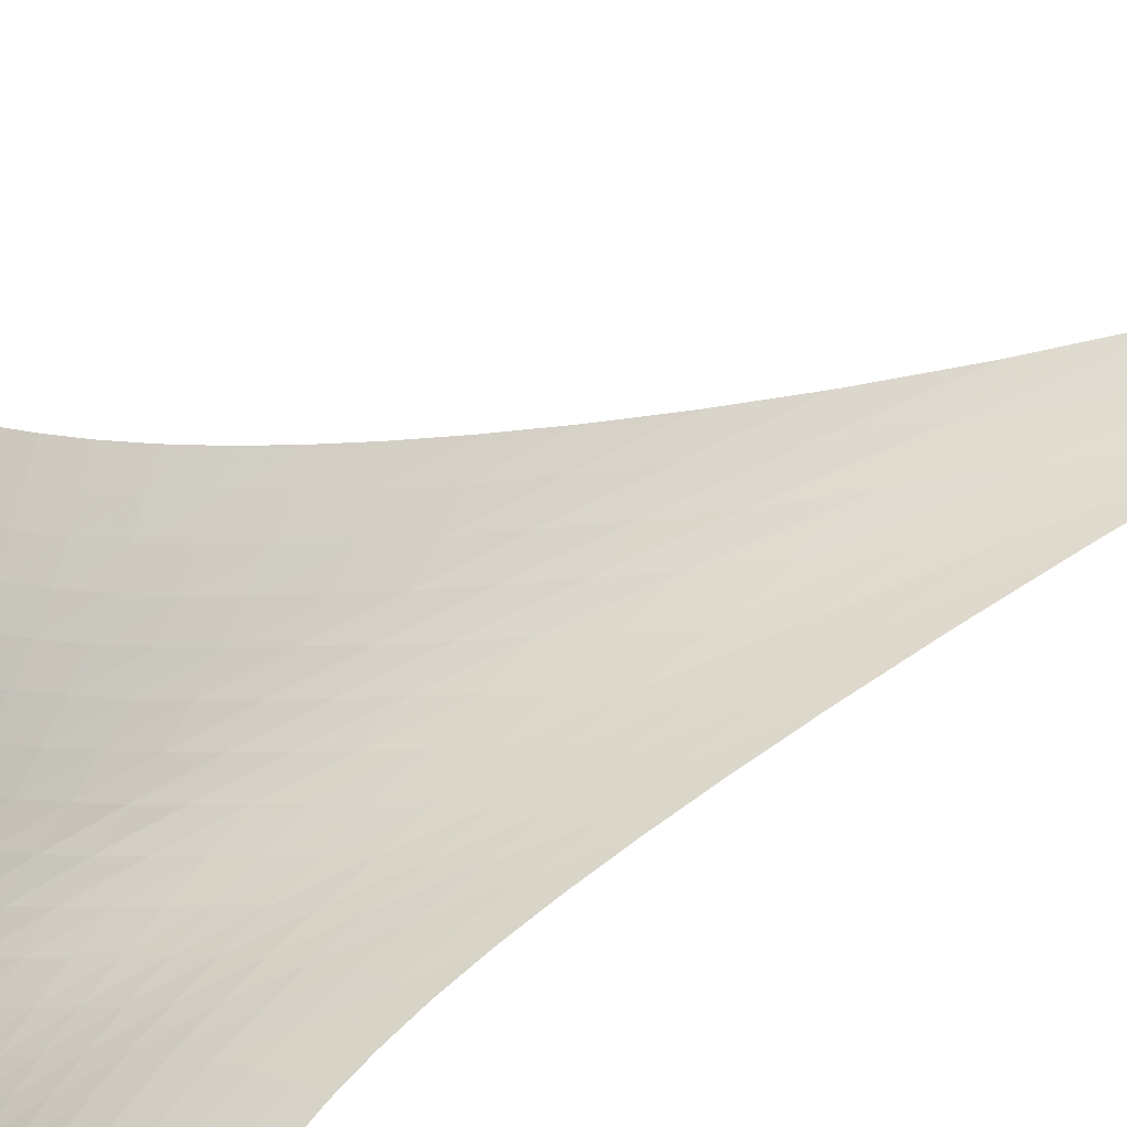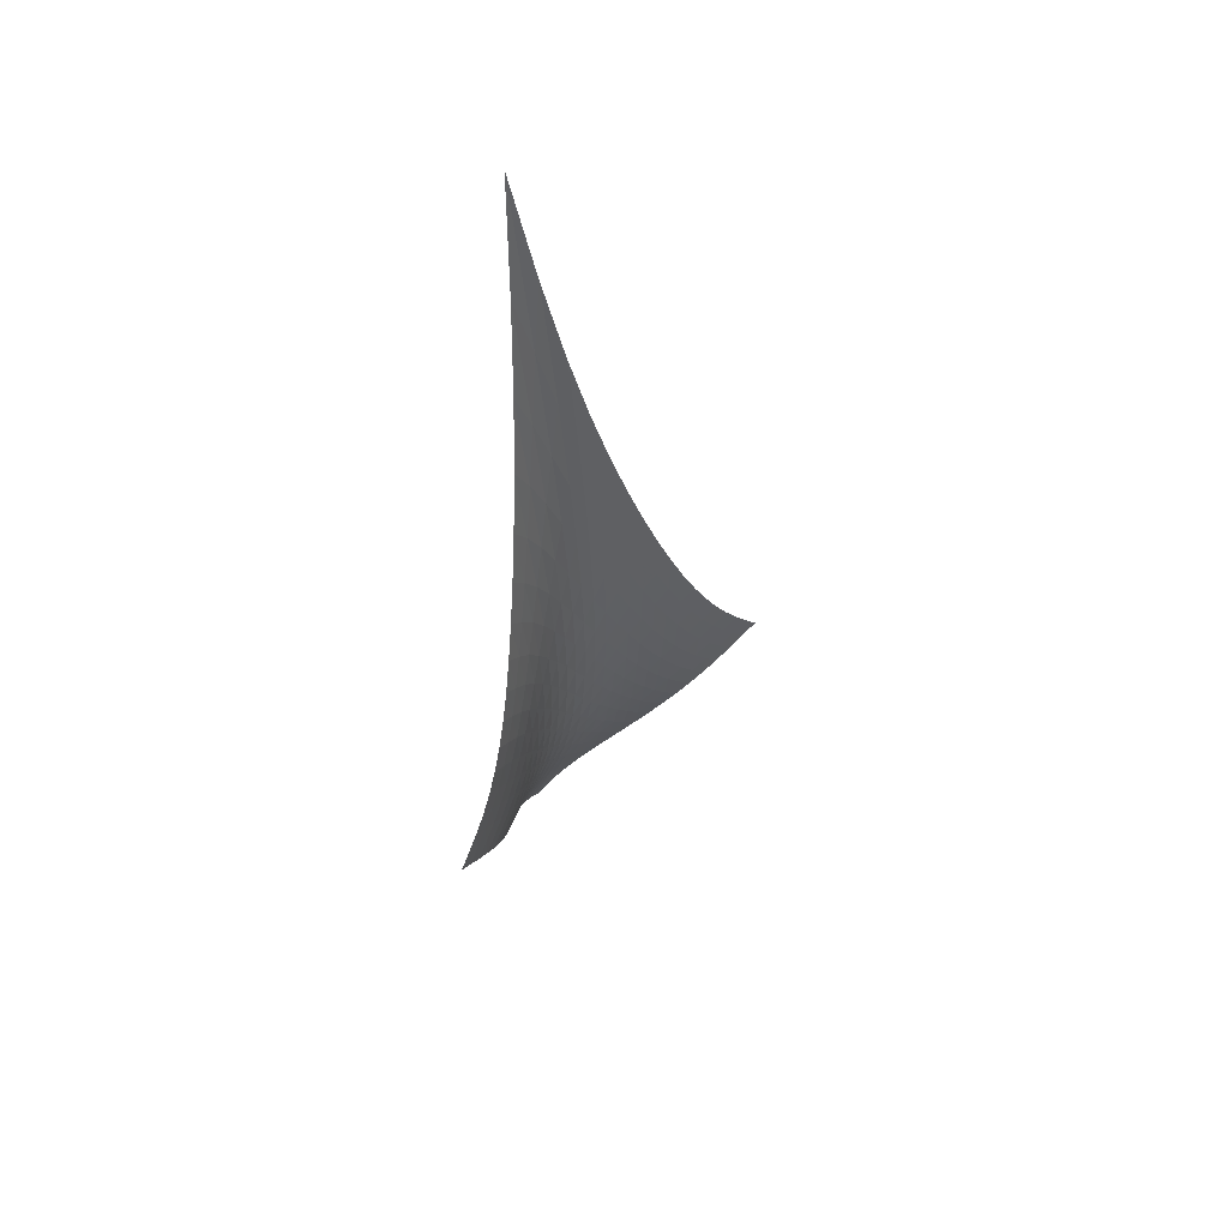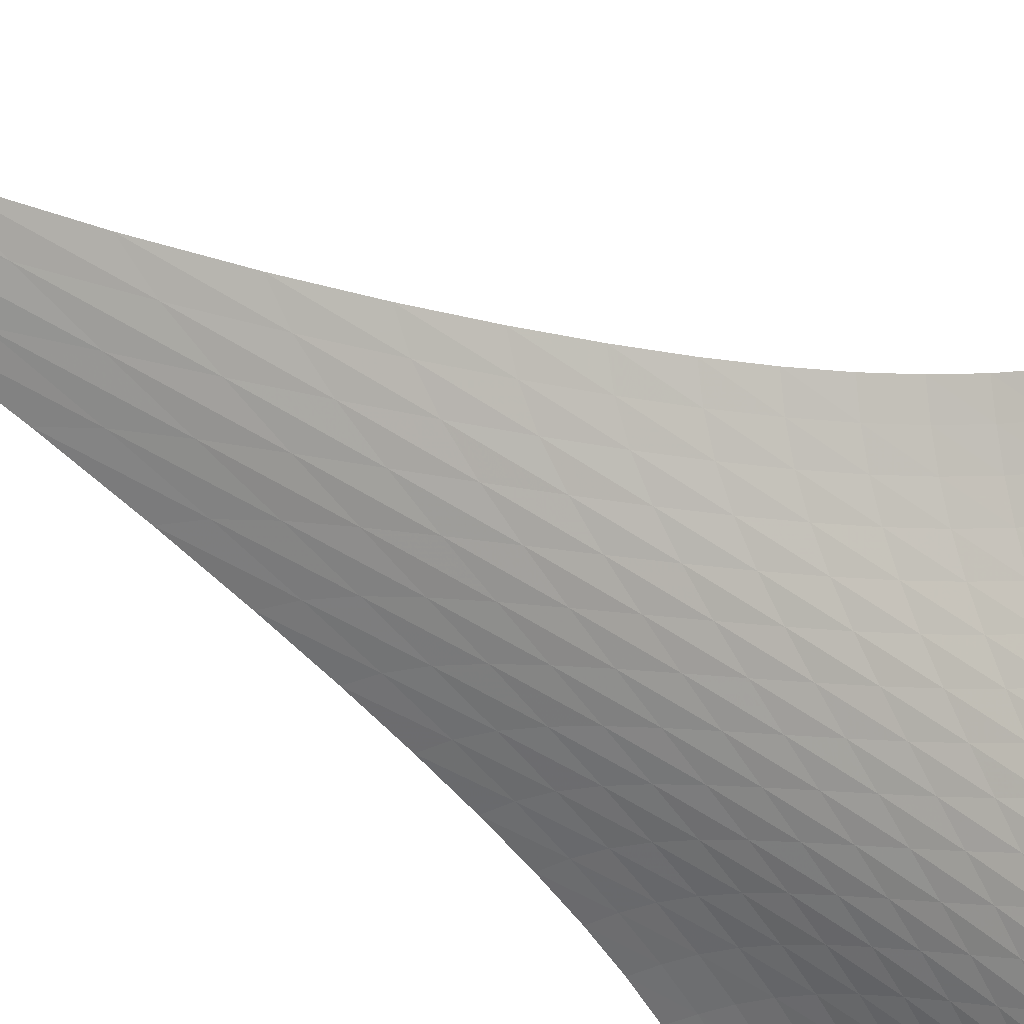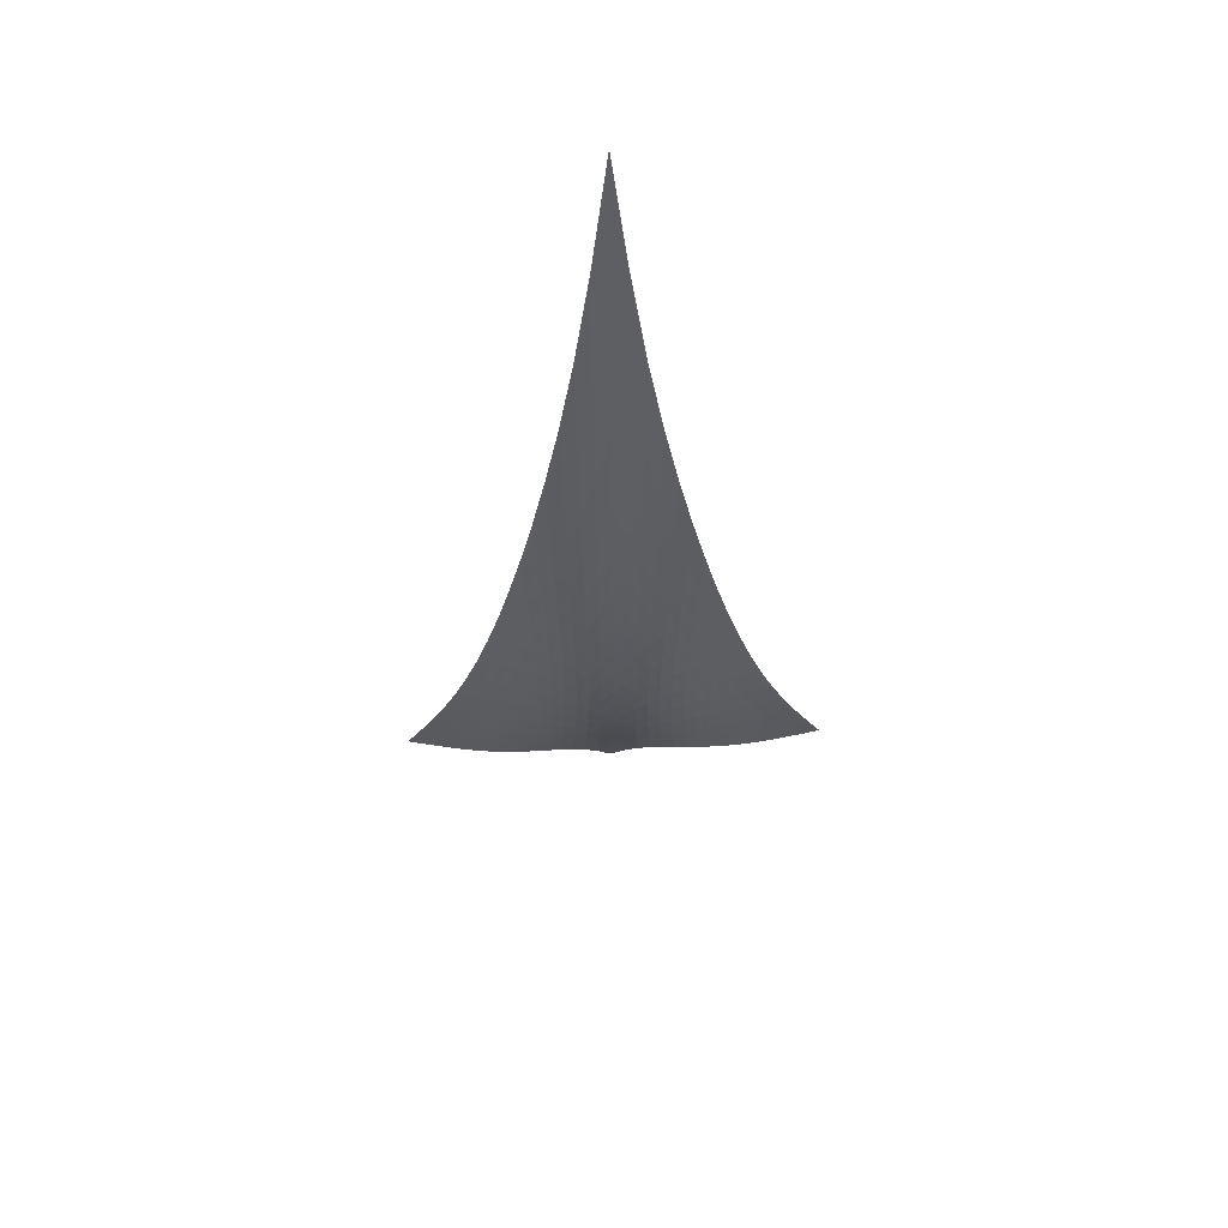
<metadata>
{"format":"obj","ext":"obj","renderer":"f3d","projection":"perspective","resolution":1024,"background":"white","views":[{"elev":-77.4,"azim":116.6,"up":"+Z"},{"elev":54.8,"azim":90.3,"up":"+Y"},{"elev":62.9,"azim":-56.1,"up":"+Z"},{"elev":56.6,"azim":133.2,"up":"+Y"}]}
</metadata>
<code>
v -6.489 -0.101 6.489
v 3.228 -29.27 9.107
v -9.107 -29.27 -3.228
v -6.518 -39.68 6.518
v -8.793 -28.62 -2.785
v -8.482 -27.93 -2.331
v -8.185 -27.18 -1.865
v -7.914 -26.35 -1.39
v -7.674 -25.43 -0.9044
v -7.465 -24.42 -0.4074
v -7.285 -23.28 0.1039
v -7.129 -22.02 0.6341
v -6.991 -20.59 1.189
v -6.866 -18.98 1.777
v -6.751 -17.13 2.404
v -6.643 -14.97 3.08
v -6.547 -12.38 3.814
v -6.476 -9.181 4.619
v -6.451 -5.128 5.512
v -5.512 -5.128 6.451
v -4.619 -9.181 6.476
v -3.814 -12.38 6.547
v -3.08 -14.97 6.643
v -2.404 -17.13 6.751
v -1.777 -18.98 6.866
v -1.189 -20.59 6.991
v -0.6341 -22.02 7.129
v -0.1039 -23.28 7.285
v 0.4074 -24.42 7.465
v 0.9044 -25.43 7.674
v 1.39 -26.35 7.914
v 1.865 -27.18 8.185
v 2.331 -27.93 8.482
v 2.785 -28.62 8.793
v 2.672 -29.8 8.791
v 2.109 -30.34 8.484
v 1.542 -30.9 8.206
v 0.9696 -31.5 7.972
v 0.3909 -32.12 7.793
v -0.1958 -32.78 7.666
v -0.7928 -33.47 7.583
v -1.403 -34.18 7.531
v -2.032 -34.91 7.496
v -2.679 -35.65 7.462
v -3.346 -36.38 7.418
v -4.025 -37.1 7.347
v -4.703 -37.79 7.234
v -5.359 -38.46 7.062
v -5.97 -39.08 6.822
v -6.822 -39.08 5.97
v -7.062 -38.46 5.359
v -7.234 -37.79 4.703
v -7.347 -37.1 4.025
v -7.418 -36.38 3.346
v -7.462 -35.65 2.679
v -7.496 -34.91 2.032
v -7.531 -34.18 1.403
v -7.583 -33.47 0.7928
v -7.666 -32.78 0.1958
v -7.793 -32.12 -0.3909
v -7.972 -31.5 -0.9696
v -8.206 -30.9 -1.542
v -8.484 -30.34 -2.109
v -8.791 -29.8 -2.672
v -5.719 -8.008 5.719
v -5.875 -11 4.966
v -6.03 -13.62 4.25
v -6.183 -15.89 3.575
v -6.332 -17.86 2.939
v -6.48 -19.6 2.339
v -6.628 -21.14 1.769
v -6.784 -22.53 1.224
v -6.952 -23.78 0.6981
v -7.14 -24.91 0.1869
v -7.352 -25.93 -0.3135
v -7.594 -26.85 -0.8052
v -7.866 -27.69 -1.288
v -8.163 -28.45 -1.762
v -8.475 -29.15 -2.223
v -4.966 -11 5.875
v -5.244 -13.1 5.244
v -5.485 -15.15 4.617
v -5.703 -17.05 4.008
v -5.903 -18.79 3.421
v -6.089 -20.37 2.856
v -6.269 -21.82 2.312
v -6.447 -23.14 1.785
v -6.632 -24.35 1.272
v -6.83 -25.46 0.7678
v -7.048 -26.47 0.2708
v -7.291 -27.39 -0.2207
v -7.561 -28.23 -0.7065
v -7.857 -28.99 -1.185
v -8.168 -29.69 -1.654
v -4.25 -13.62 6.03
v -4.617 -15.15 5.485
v -4.935 -16.77 4.935
v -5.217 -18.35 4.389
v -5.47 -19.85 3.854
v -5.702 -21.28 3.33
v -5.919 -22.61 2.818
v -6.127 -23.86 2.316
v -6.335 -25.02 1.822
v -6.548 -26.09 1.332
v -6.775 -27.08 0.8458
v -7.021 -27.98 0.3606
v -7.29 -28.81 -0.1229
v -7.582 -29.57 -0.6031
v -7.891 -30.26 -1.078
v -3.575 -15.89 6.183
v -4.008 -17.05 5.703
v -4.389 -18.35 5.217
v -4.73 -19.68 4.73
v -5.037 -20.99 4.246
v -5.317 -22.27 3.766
v -5.576 -23.49 3.29
v -5.821 -24.66 2.819
v -6.058 -25.76 2.35
v -6.295 -26.78 1.882
v -6.536 -27.74 1.411
v -6.79 -28.63 0.938
v -7.062 -29.44 0.4615
v -7.353 -30.18 -0.01708
v -7.659 -30.86 -0.4956
v -2.939 -17.86 6.332
v -3.421 -18.79 5.903
v -3.854 -19.85 5.47
v -4.246 -20.99 5.037
v -4.603 -22.15 4.603
v -4.93 -23.3 4.168
v -5.234 -24.42 3.733
v -5.521 -25.51 3.297
v -5.795 -26.55 2.859
v -6.063 -27.53 2.417
v -6.328 -28.45 1.968
v -6.599 -29.31 1.511
v -6.879 -30.11 1.045
v -7.173 -30.84 0.5719
v -7.48 -31.5 0.09154
v -2.339 -19.6 6.48
v -2.856 -20.37 6.089
v -3.33 -21.28 5.702
v -3.766 -22.27 5.317
v -4.168 -23.3 4.93
v -4.541 -24.34 4.541
v -4.89 -25.38 4.148
v -5.22 -26.4 3.751
v -5.536 -27.38 3.348
v -5.841 -28.32 2.936
v -6.14 -29.2 2.514
v -6.435 -30.04 2.078
v -6.733 -30.81 1.628
v -7.038 -31.52 1.163
v -7.351 -32.17 0.684
v -1.769 -21.14 6.628
v -2.312 -21.82 6.269
v -2.818 -22.61 5.919
v -3.29 -23.49 5.576
v -3.733 -24.42 5.234
v -4.148 -25.38 4.89
v -4.54 -26.34 4.54
v -4.914 -27.3 4.184
v -5.273 -28.23 3.819
v -5.62 -29.12 3.442
v -5.958 -29.98 3.051
v -6.287 -30.79 2.64
v -6.612 -31.54 2.209
v -6.936 -32.24 1.757
v -7.26 -32.87 1.283
v -1.224 -22.53 6.784
v -1.785 -23.14 6.447
v -2.316 -23.86 6.127
v -2.819 -24.66 5.821
v -3.297 -25.51 5.521
v -3.751 -26.4 5.22
v -4.184 -27.3 4.914
v -4.599 -28.2 4.599
v -5.001 -29.08 4.274
v -5.392 -29.94 3.936
v -5.773 -30.77 3.579
v -6.142 -31.56 3.198
v -6.501 -32.29 2.791
v -6.852 -32.97 2.355
v -7.196 -33.6 1.891
v -0.6981 -23.78 6.952
v -1.272 -24.35 6.632
v -1.822 -25.02 6.335
v -2.35 -25.76 6.058
v -2.859 -26.55 5.795
v -3.348 -27.38 5.536
v -3.819 -28.23 5.273
v -4.274 -29.08 5.001
v -4.718 -29.93 4.718
v -5.153 -30.76 4.42
v -5.578 -31.57 4.101
v -5.99 -32.33 3.754
v -6.389 -33.05 3.375
v -6.772 -33.72 2.96
v -7.141 -34.34 2.511
v -0.1869 -24.91 7.14
v -0.7678 -25.46 6.83
v -1.332 -26.09 6.548
v -1.882 -26.78 6.295
v -2.417 -27.53 6.063
v -2.936 -28.32 5.841
v -3.442 -29.12 5.62
v -3.936 -29.94 5.392
v -4.42 -30.76 5.153
v -4.897 -31.57 4.897
v -5.366 -32.35 4.618
v -5.823 -33.1 4.309
v -6.265 -33.81 3.962
v -6.686 -34.47 3.574
v -7.085 -35.08 3.145
v 0.3135 -25.93 7.352
v -0.2708 -26.47 7.048
v -0.8458 -27.08 6.775
v -1.411 -27.74 6.536
v -1.968 -28.45 6.328
v -2.514 -29.2 6.14
v -3.051 -29.98 5.958
v -3.579 -30.77 5.773
v -4.101 -31.57 5.578
v -4.618 -32.35 5.366
v -5.131 -33.12 5.131
v -5.633 -33.85 4.862
v -6.119 -34.55 4.553
v -6.581 -35.2 4.196
v -7.014 -35.81 3.792
v 0.8052 -26.85 7.594
v 0.2207 -27.39 7.291
v -0.3606 -27.98 7.021
v -0.938 -28.63 6.79
v -1.511 -29.31 6.599
v -2.078 -30.04 6.435
v -2.64 -30.79 6.287
v -3.198 -31.56 6.142
v -3.754 -32.33 5.99
v -4.309 -33.1 5.823
v -4.862 -33.85 5.633
v -5.409 -34.58 5.409
v -5.939 -35.27 5.14
v -6.443 -35.92 4.819
v -6.913 -36.53 4.445
v 1.288 -27.69 7.866
v 0.7065 -28.23 7.561
v 0.1229 -28.81 7.29
v -0.4615 -29.44 7.062
v -1.045 -30.11 6.879
v -1.628 -30.81 6.733
v -2.209 -31.54 6.612
v -2.791 -32.29 6.501
v -3.375 -33.05 6.389
v -3.962 -33.81 6.265
v -4.553 -34.55 6.119
v -5.14 -35.27 5.939
v -5.714 -35.96 5.714
v -6.26 -36.61 5.433
v -6.768 -37.22 5.093
v 1.762 -28.45 8.163
v 1.185 -28.99 7.857
v 0.6031 -29.57 7.582
v 0.01708 -30.18 7.353
v -0.5719 -30.84 7.173
v -1.163 -31.52 7.038
v -1.757 -32.24 6.936
v -2.355 -32.97 6.852
v -2.96 -33.72 6.772
v -3.574 -34.47 6.686
v -4.196 -35.2 6.581
v -4.819 -35.92 6.443
v -5.433 -36.61 6.26
v -6.02 -37.26 6.02
v -6.565 -37.88 5.717
v 2.223 -29.15 8.475
v 1.654 -29.69 8.168
v 1.078 -30.26 7.891
v 0.4956 -30.86 7.659
v -0.09154 -31.5 7.48
v -0.684 -32.17 7.351
v -1.283 -32.87 7.26
v -1.891 -33.6 7.196
v -2.511 -34.34 7.141
v -3.145 -35.08 7.085
v -3.792 -35.81 7.014
v -4.445 -36.53 6.913
v -5.093 -37.22 6.768
v -5.717 -37.88 6.565
v -6.296 -38.5 6.296
f 289 49 4
f 289 4 50
f 5 79 64
f 5 64 3
f 79 94 63
f 79 63 64
f 94 109 62
f 94 62 63
f 109 124 61
f 109 61 62
f 124 139 60
f 124 60 61
f 139 154 59
f 139 59 60
f 154 169 58
f 154 58 59
f 169 184 57
f 169 57 58
f 184 199 56
f 184 56 57
f 199 214 55
f 199 55 56
f 214 229 54
f 214 54 55
f 229 244 53
f 229 53 54
f 244 259 52
f 244 52 53
f 259 274 51
f 259 51 52
f 274 289 50
f 274 50 51
f 1 20 65
f 1 65 19
f 19 65 66
f 19 66 18
f 18 66 67
f 18 67 17
f 17 67 68
f 17 68 16
f 16 68 69
f 16 69 15
f 15 69 70
f 15 70 14
f 14 70 71
f 14 71 13
f 13 71 72
f 13 72 12
f 12 72 73
f 12 73 11
f 11 73 74
f 11 74 10
f 10 74 75
f 10 75 9
f 9 75 76
f 9 76 8
f 8 76 77
f 8 77 7
f 7 77 78
f 7 78 6
f 6 78 79
f 6 79 5
f 20 21 80
f 20 80 65
f 65 80 81
f 65 81 66
f 66 81 82
f 66 82 67
f 67 82 83
f 67 83 68
f 68 83 84
f 68 84 69
f 69 84 85
f 69 85 70
f 70 85 86
f 70 86 71
f 71 86 87
f 71 87 72
f 72 87 88
f 72 88 73
f 73 88 89
f 73 89 74
f 74 89 90
f 74 90 75
f 75 90 91
f 75 91 76
f 76 91 92
f 76 92 77
f 77 92 93
f 77 93 78
f 78 93 94
f 78 94 79
f 21 22 95
f 21 95 80
f 80 95 96
f 80 96 81
f 81 96 97
f 81 97 82
f 82 97 98
f 82 98 83
f 83 98 99
f 83 99 84
f 84 99 100
f 84 100 85
f 85 100 101
f 85 101 86
f 86 101 102
f 86 102 87
f 87 102 103
f 87 103 88
f 88 103 104
f 88 104 89
f 89 104 105
f 89 105 90
f 90 105 106
f 90 106 91
f 91 106 107
f 91 107 92
f 92 107 108
f 92 108 93
f 93 108 109
f 93 109 94
f 22 23 110
f 22 110 95
f 95 110 111
f 95 111 96
f 96 111 112
f 96 112 97
f 97 112 113
f 97 113 98
f 98 113 114
f 98 114 99
f 99 114 115
f 99 115 100
f 100 115 116
f 100 116 101
f 101 116 117
f 101 117 102
f 102 117 118
f 102 118 103
f 103 118 119
f 103 119 104
f 104 119 120
f 104 120 105
f 105 120 121
f 105 121 106
f 106 121 122
f 106 122 107
f 107 122 123
f 107 123 108
f 108 123 124
f 108 124 109
f 23 24 125
f 23 125 110
f 110 125 126
f 110 126 111
f 111 126 127
f 111 127 112
f 112 127 128
f 112 128 113
f 113 128 129
f 113 129 114
f 114 129 130
f 114 130 115
f 115 130 131
f 115 131 116
f 116 131 132
f 116 132 117
f 117 132 133
f 117 133 118
f 118 133 134
f 118 134 119
f 119 134 135
f 119 135 120
f 120 135 136
f 120 136 121
f 121 136 137
f 121 137 122
f 122 137 138
f 122 138 123
f 123 138 139
f 123 139 124
f 24 25 140
f 24 140 125
f 125 140 141
f 125 141 126
f 126 141 142
f 126 142 127
f 127 142 143
f 127 143 128
f 128 143 144
f 128 144 129
f 129 144 145
f 129 145 130
f 130 145 146
f 130 146 131
f 131 146 147
f 131 147 132
f 132 147 148
f 132 148 133
f 133 148 149
f 133 149 134
f 134 149 150
f 134 150 135
f 135 150 151
f 135 151 136
f 136 151 152
f 136 152 137
f 137 152 153
f 137 153 138
f 138 153 154
f 138 154 139
f 25 26 155
f 25 155 140
f 140 155 156
f 140 156 141
f 141 156 157
f 141 157 142
f 142 157 158
f 142 158 143
f 143 158 159
f 143 159 144
f 144 159 160
f 144 160 145
f 145 160 161
f 145 161 146
f 146 161 162
f 146 162 147
f 147 162 163
f 147 163 148
f 148 163 164
f 148 164 149
f 149 164 165
f 149 165 150
f 150 165 166
f 150 166 151
f 151 166 167
f 151 167 152
f 152 167 168
f 152 168 153
f 153 168 169
f 153 169 154
f 26 27 170
f 26 170 155
f 155 170 171
f 155 171 156
f 156 171 172
f 156 172 157
f 157 172 173
f 157 173 158
f 158 173 174
f 158 174 159
f 159 174 175
f 159 175 160
f 160 175 176
f 160 176 161
f 161 176 177
f 161 177 162
f 162 177 178
f 162 178 163
f 163 178 179
f 163 179 164
f 164 179 180
f 164 180 165
f 165 180 181
f 165 181 166
f 166 181 182
f 166 182 167
f 167 182 183
f 167 183 168
f 168 183 184
f 168 184 169
f 27 28 185
f 27 185 170
f 170 185 186
f 170 186 171
f 171 186 187
f 171 187 172
f 172 187 188
f 172 188 173
f 173 188 189
f 173 189 174
f 174 189 190
f 174 190 175
f 175 190 191
f 175 191 176
f 176 191 192
f 176 192 177
f 177 192 193
f 177 193 178
f 178 193 194
f 178 194 179
f 179 194 195
f 179 195 180
f 180 195 196
f 180 196 181
f 181 196 197
f 181 197 182
f 182 197 198
f 182 198 183
f 183 198 199
f 183 199 184
f 28 29 200
f 28 200 185
f 185 200 201
f 185 201 186
f 186 201 202
f 186 202 187
f 187 202 203
f 187 203 188
f 188 203 204
f 188 204 189
f 189 204 205
f 189 205 190
f 190 205 206
f 190 206 191
f 191 206 207
f 191 207 192
f 192 207 208
f 192 208 193
f 193 208 209
f 193 209 194
f 194 209 210
f 194 210 195
f 195 210 211
f 195 211 196
f 196 211 212
f 196 212 197
f 197 212 213
f 197 213 198
f 198 213 214
f 198 214 199
f 29 30 215
f 29 215 200
f 200 215 216
f 200 216 201
f 201 216 217
f 201 217 202
f 202 217 218
f 202 218 203
f 203 218 219
f 203 219 204
f 204 219 220
f 204 220 205
f 205 220 221
f 205 221 206
f 206 221 222
f 206 222 207
f 207 222 223
f 207 223 208
f 208 223 224
f 208 224 209
f 209 224 225
f 209 225 210
f 210 225 226
f 210 226 211
f 211 226 227
f 211 227 212
f 212 227 228
f 212 228 213
f 213 228 229
f 213 229 214
f 30 31 230
f 30 230 215
f 215 230 231
f 215 231 216
f 216 231 232
f 216 232 217
f 217 232 233
f 217 233 218
f 218 233 234
f 218 234 219
f 219 234 235
f 219 235 220
f 220 235 236
f 220 236 221
f 221 236 237
f 221 237 222
f 222 237 238
f 222 238 223
f 223 238 239
f 223 239 224
f 224 239 240
f 224 240 225
f 225 240 241
f 225 241 226
f 226 241 242
f 226 242 227
f 227 242 243
f 227 243 228
f 228 243 244
f 228 244 229
f 31 32 245
f 31 245 230
f 230 245 246
f 230 246 231
f 231 246 247
f 231 247 232
f 232 247 248
f 232 248 233
f 233 248 249
f 233 249 234
f 234 249 250
f 234 250 235
f 235 250 251
f 235 251 236
f 236 251 252
f 236 252 237
f 237 252 253
f 237 253 238
f 238 253 254
f 238 254 239
f 239 254 255
f 239 255 240
f 240 255 256
f 240 256 241
f 241 256 257
f 241 257 242
f 242 257 258
f 242 258 243
f 243 258 259
f 243 259 244
f 32 33 260
f 32 260 245
f 245 260 261
f 245 261 246
f 246 261 262
f 246 262 247
f 247 262 263
f 247 263 248
f 248 263 264
f 248 264 249
f 249 264 265
f 249 265 250
f 250 265 266
f 250 266 251
f 251 266 267
f 251 267 252
f 252 267 268
f 252 268 253
f 253 268 269
f 253 269 254
f 254 269 270
f 254 270 255
f 255 270 271
f 255 271 256
f 256 271 272
f 256 272 257
f 257 272 273
f 257 273 258
f 258 273 274
f 258 274 259
f 33 34 275
f 33 275 260
f 260 275 276
f 260 276 261
f 261 276 277
f 261 277 262
f 262 277 278
f 262 278 263
f 263 278 279
f 263 279 264
f 264 279 280
f 264 280 265
f 265 280 281
f 265 281 266
f 266 281 282
f 266 282 267
f 267 282 283
f 267 283 268
f 268 283 284
f 268 284 269
f 269 284 285
f 269 285 270
f 270 285 286
f 270 286 271
f 271 286 287
f 271 287 272
f 272 287 288
f 272 288 273
f 273 288 289
f 273 289 274
f 34 2 35
f 34 35 275
f 275 35 36
f 275 36 276
f 276 36 37
f 276 37 277
f 277 37 38
f 277 38 278
f 278 38 39
f 278 39 279
f 279 39 40
f 279 40 280
f 280 40 41
f 280 41 281
f 281 41 42
f 281 42 282
f 282 42 43
f 282 43 283
f 283 43 44
f 283 44 284
f 284 44 45
f 284 45 285
f 285 45 46
f 285 46 286
f 286 46 47
f 286 47 287
f 287 47 48
f 287 48 288
f 288 48 49
f 288 49 289

</code>
